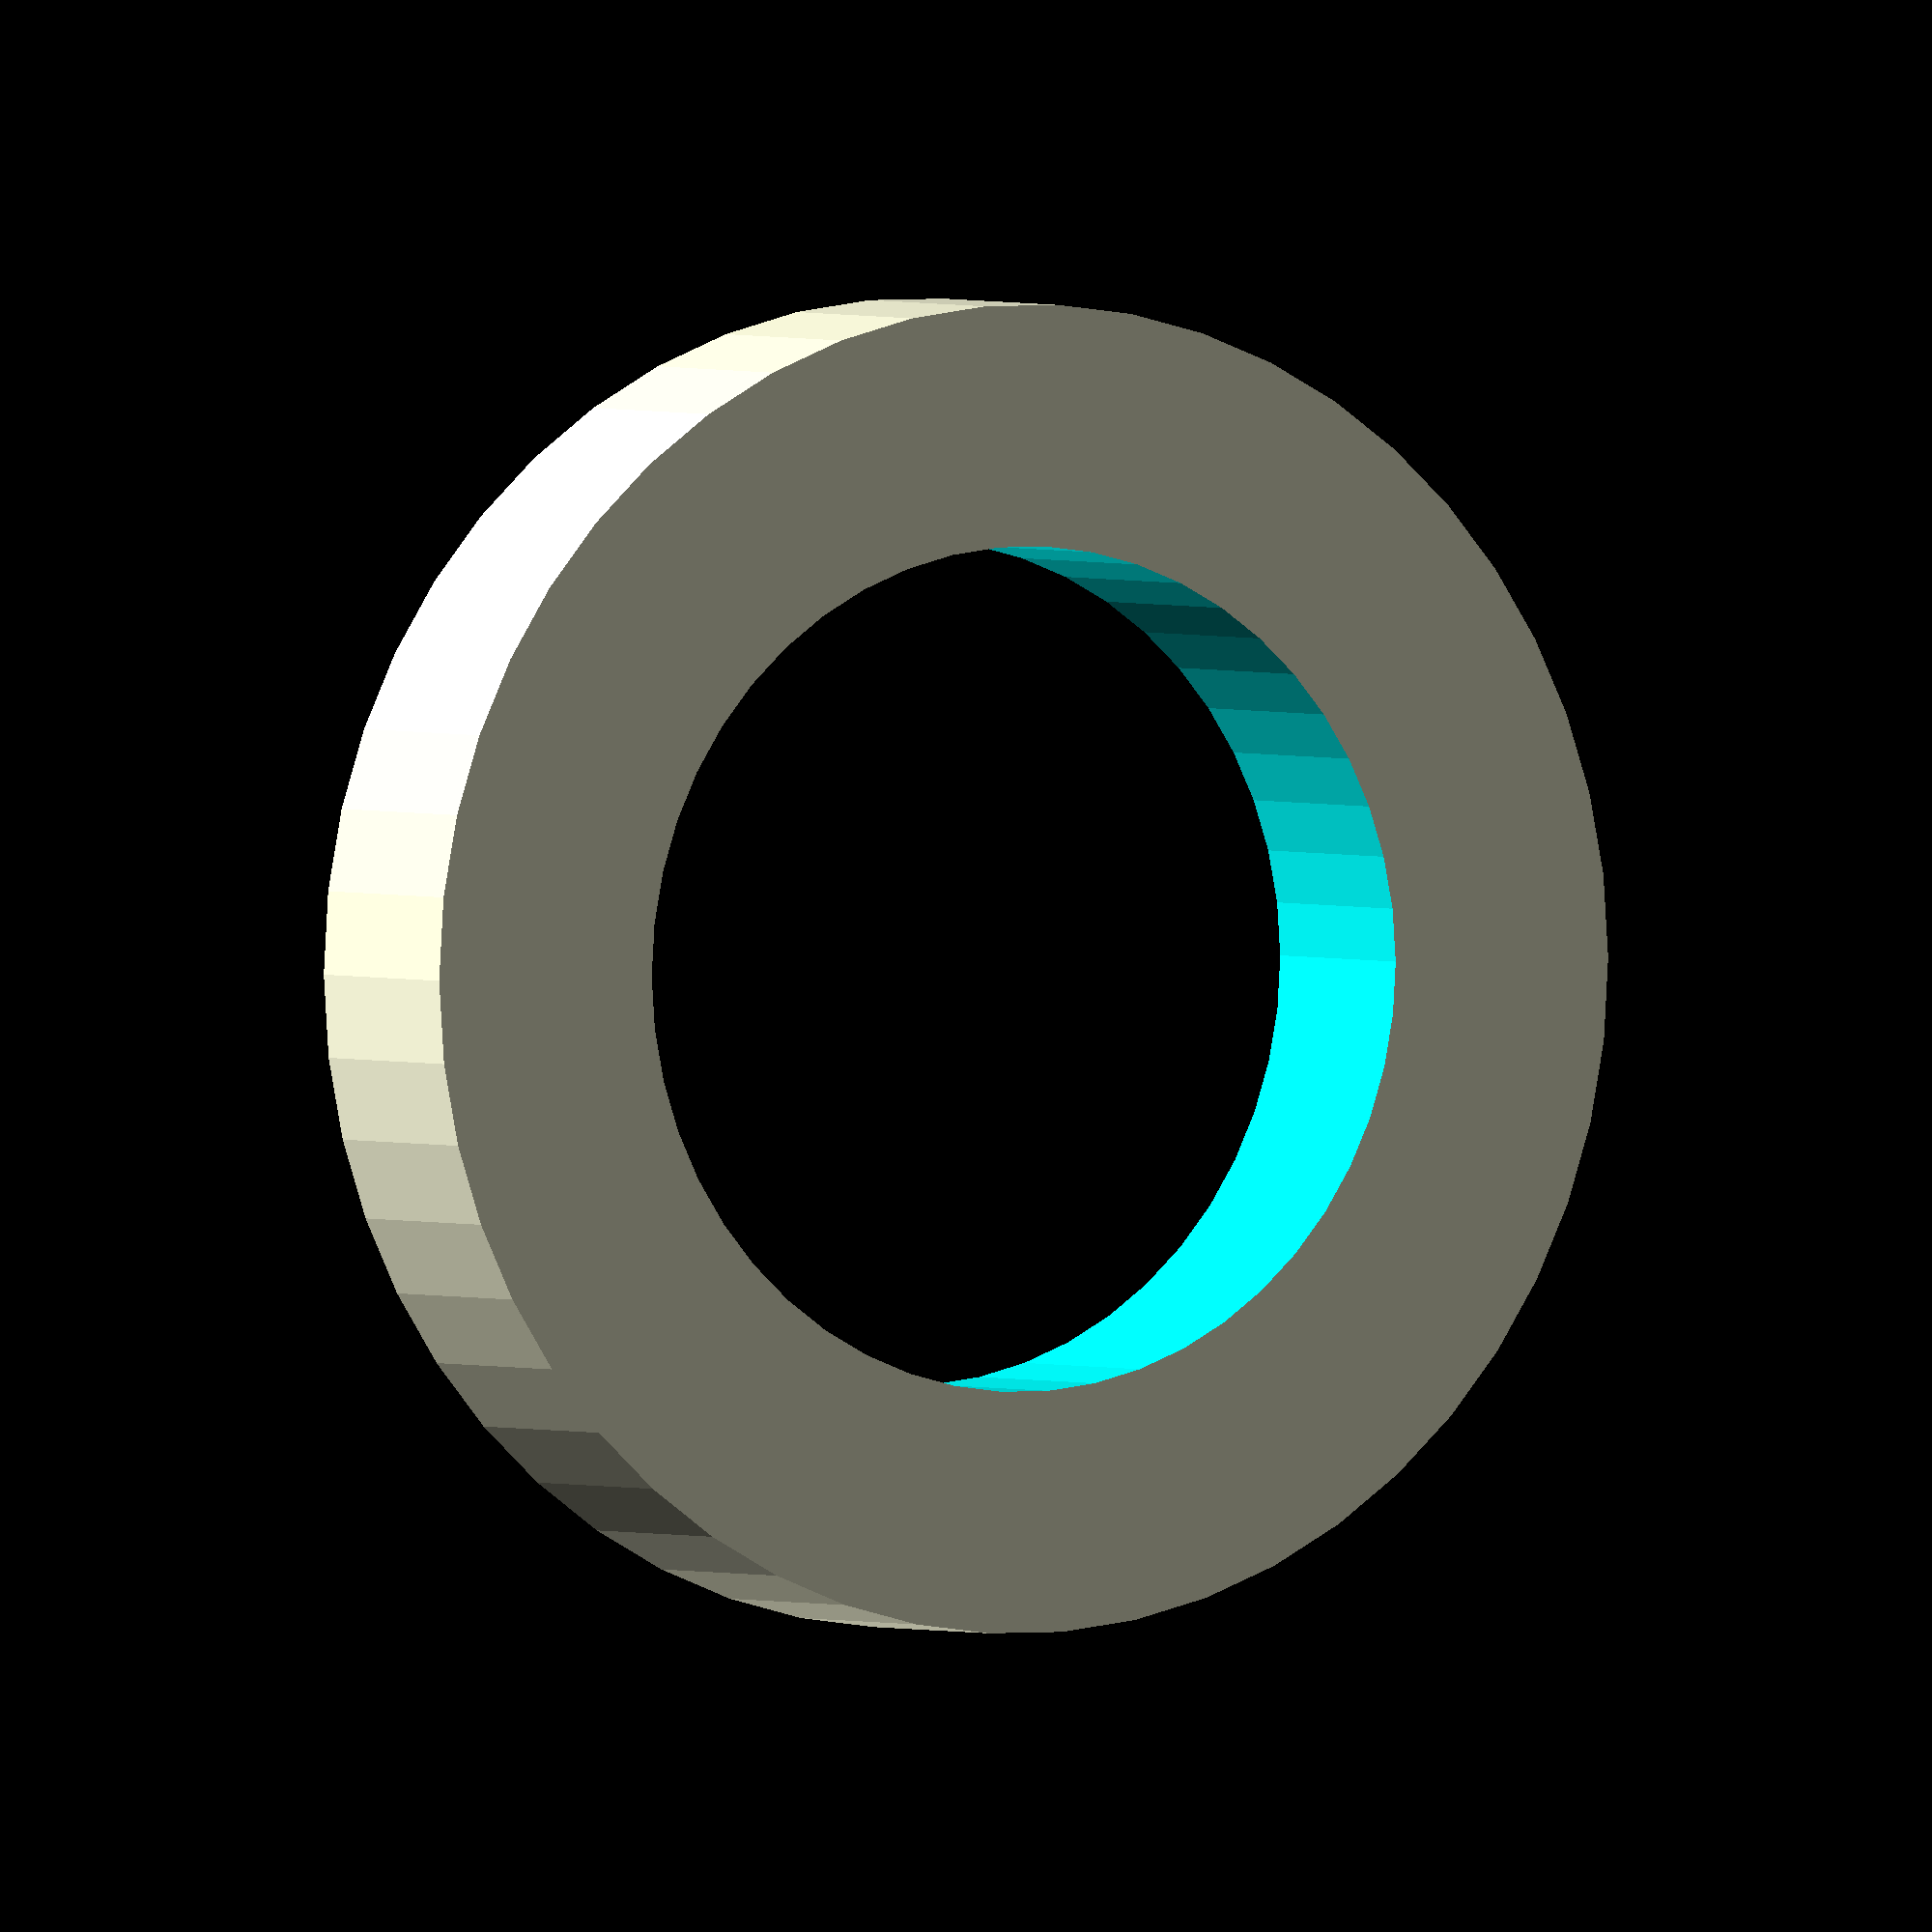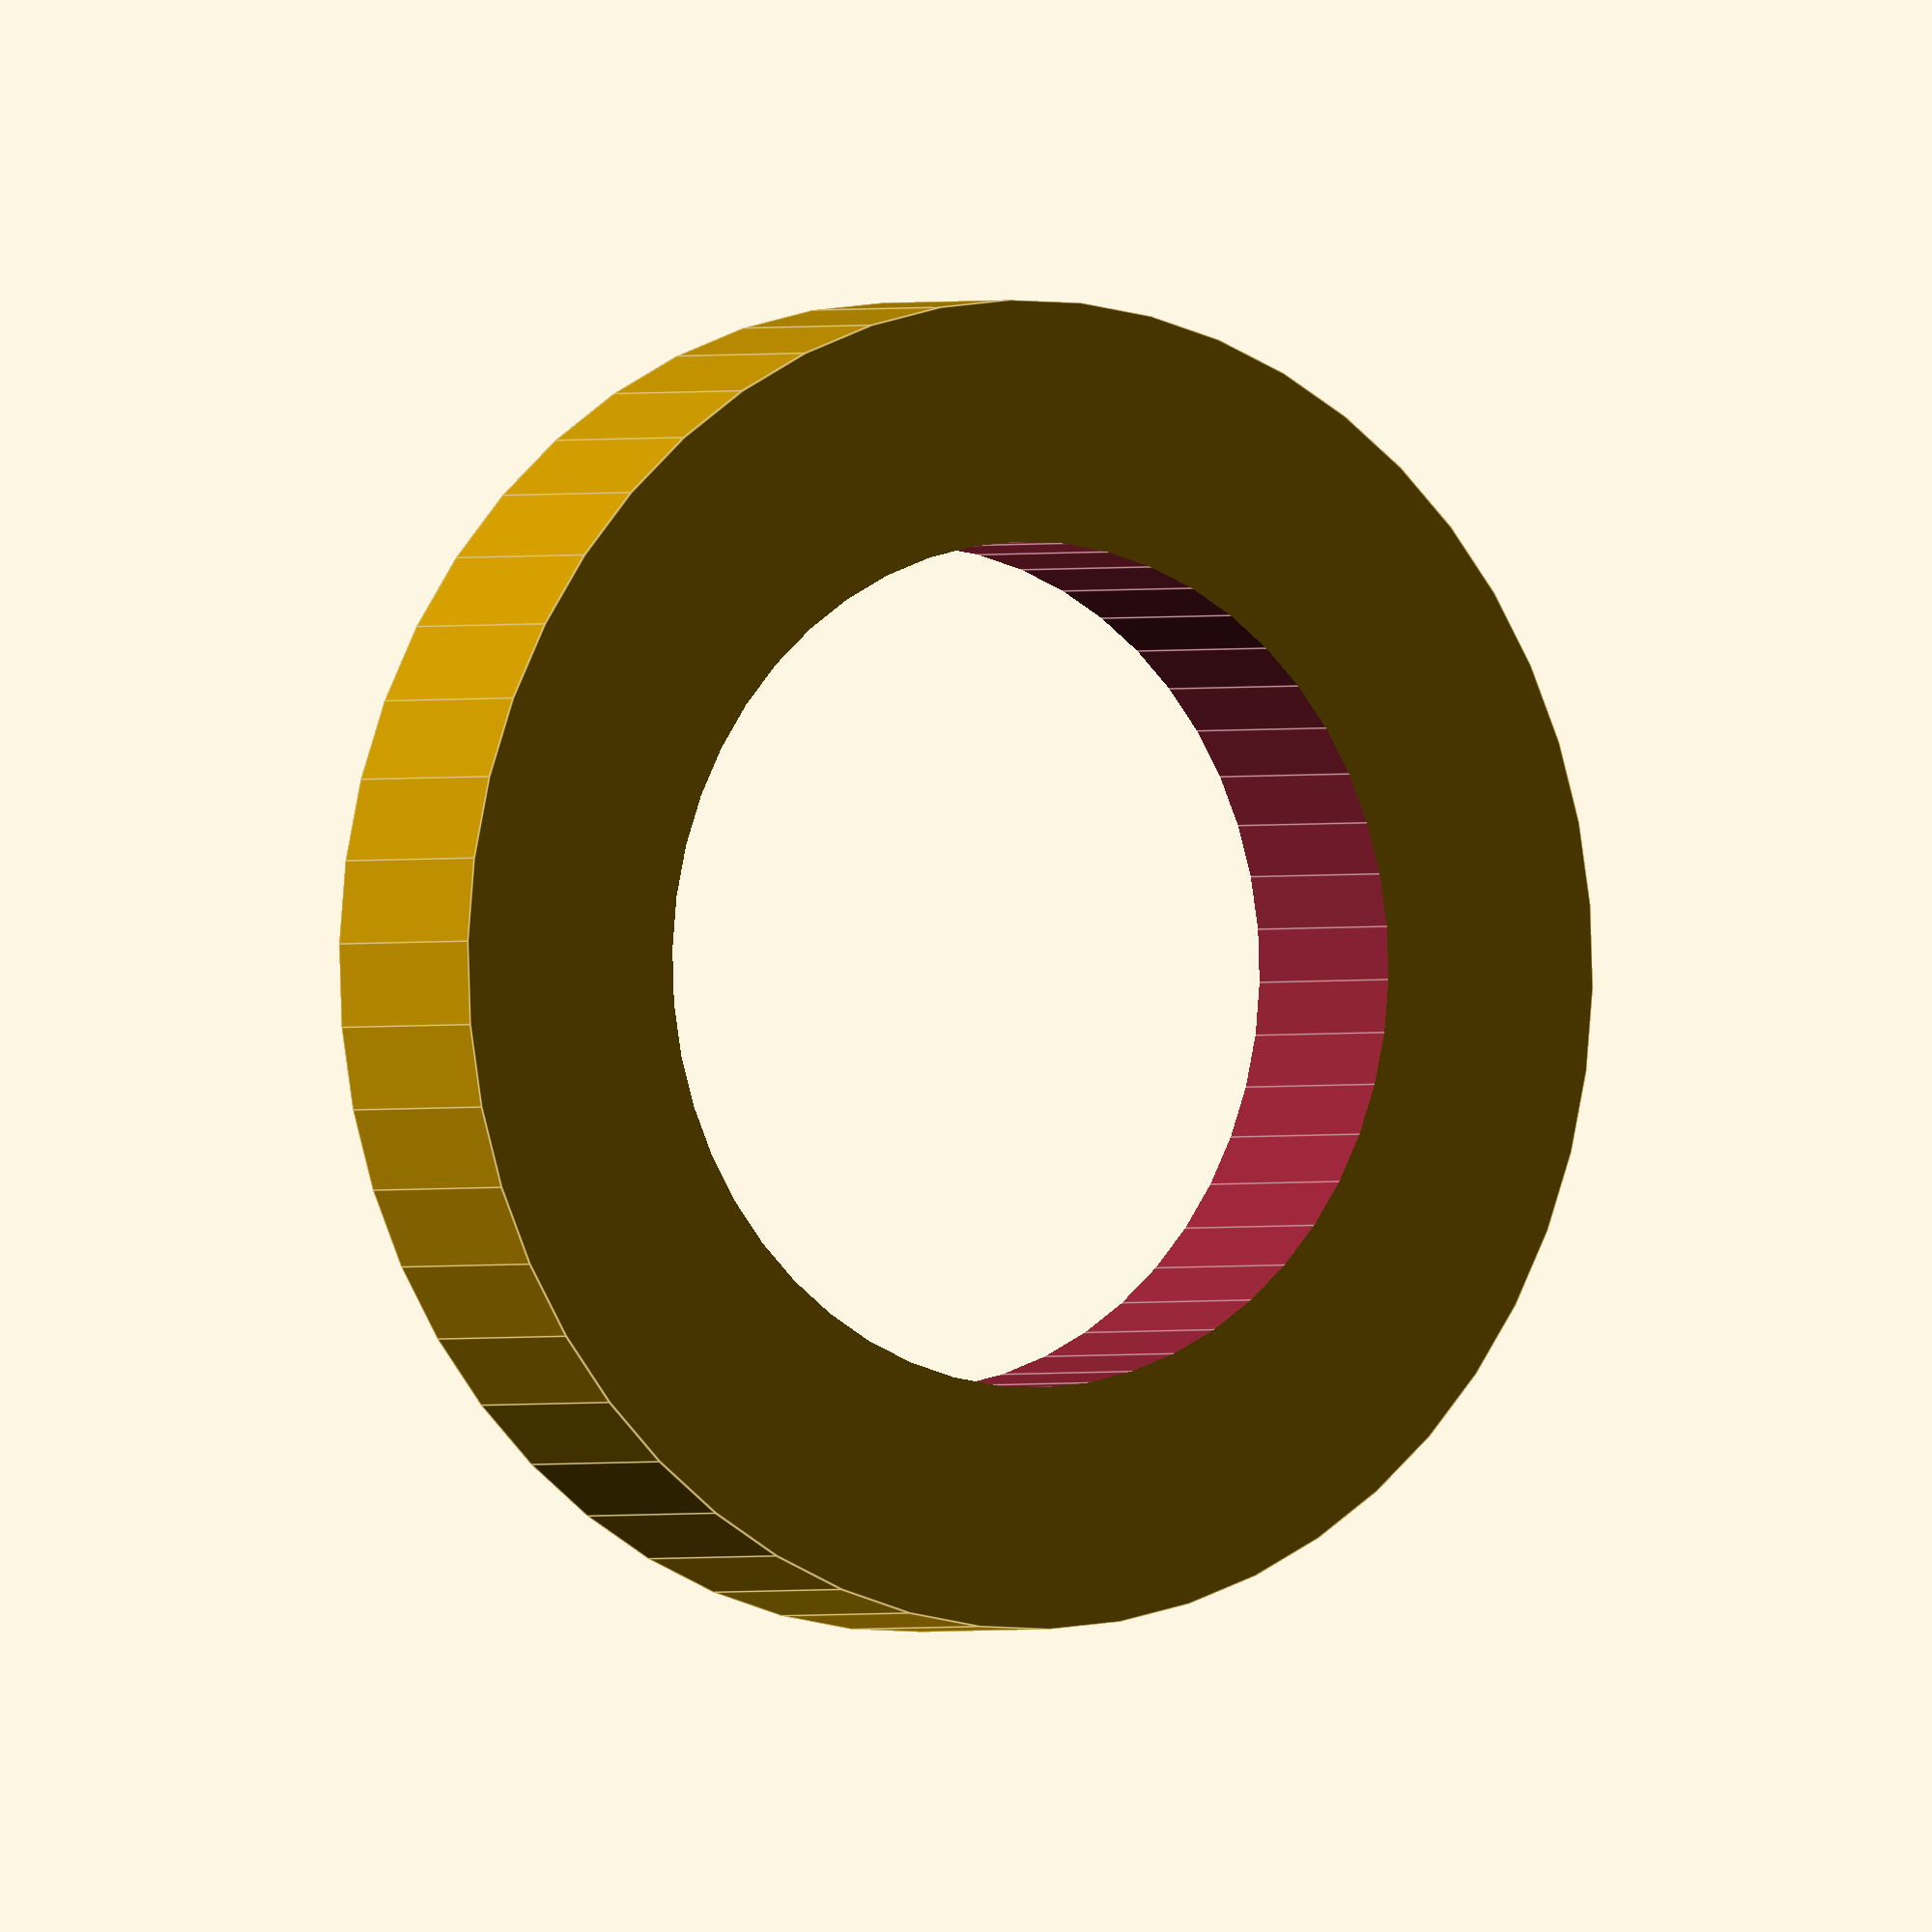
<openscad>
$fn = 50;

difference(){
     cylinder(1, d=5.5, true);
     translate([0,0,-1]){
          cylinder(3, d=3.5, true);
     }
}

</openscad>
<views>
elev=178.3 azim=309.8 roll=28.5 proj=o view=wireframe
elev=0.8 azim=351.2 roll=147.8 proj=o view=edges
</views>
